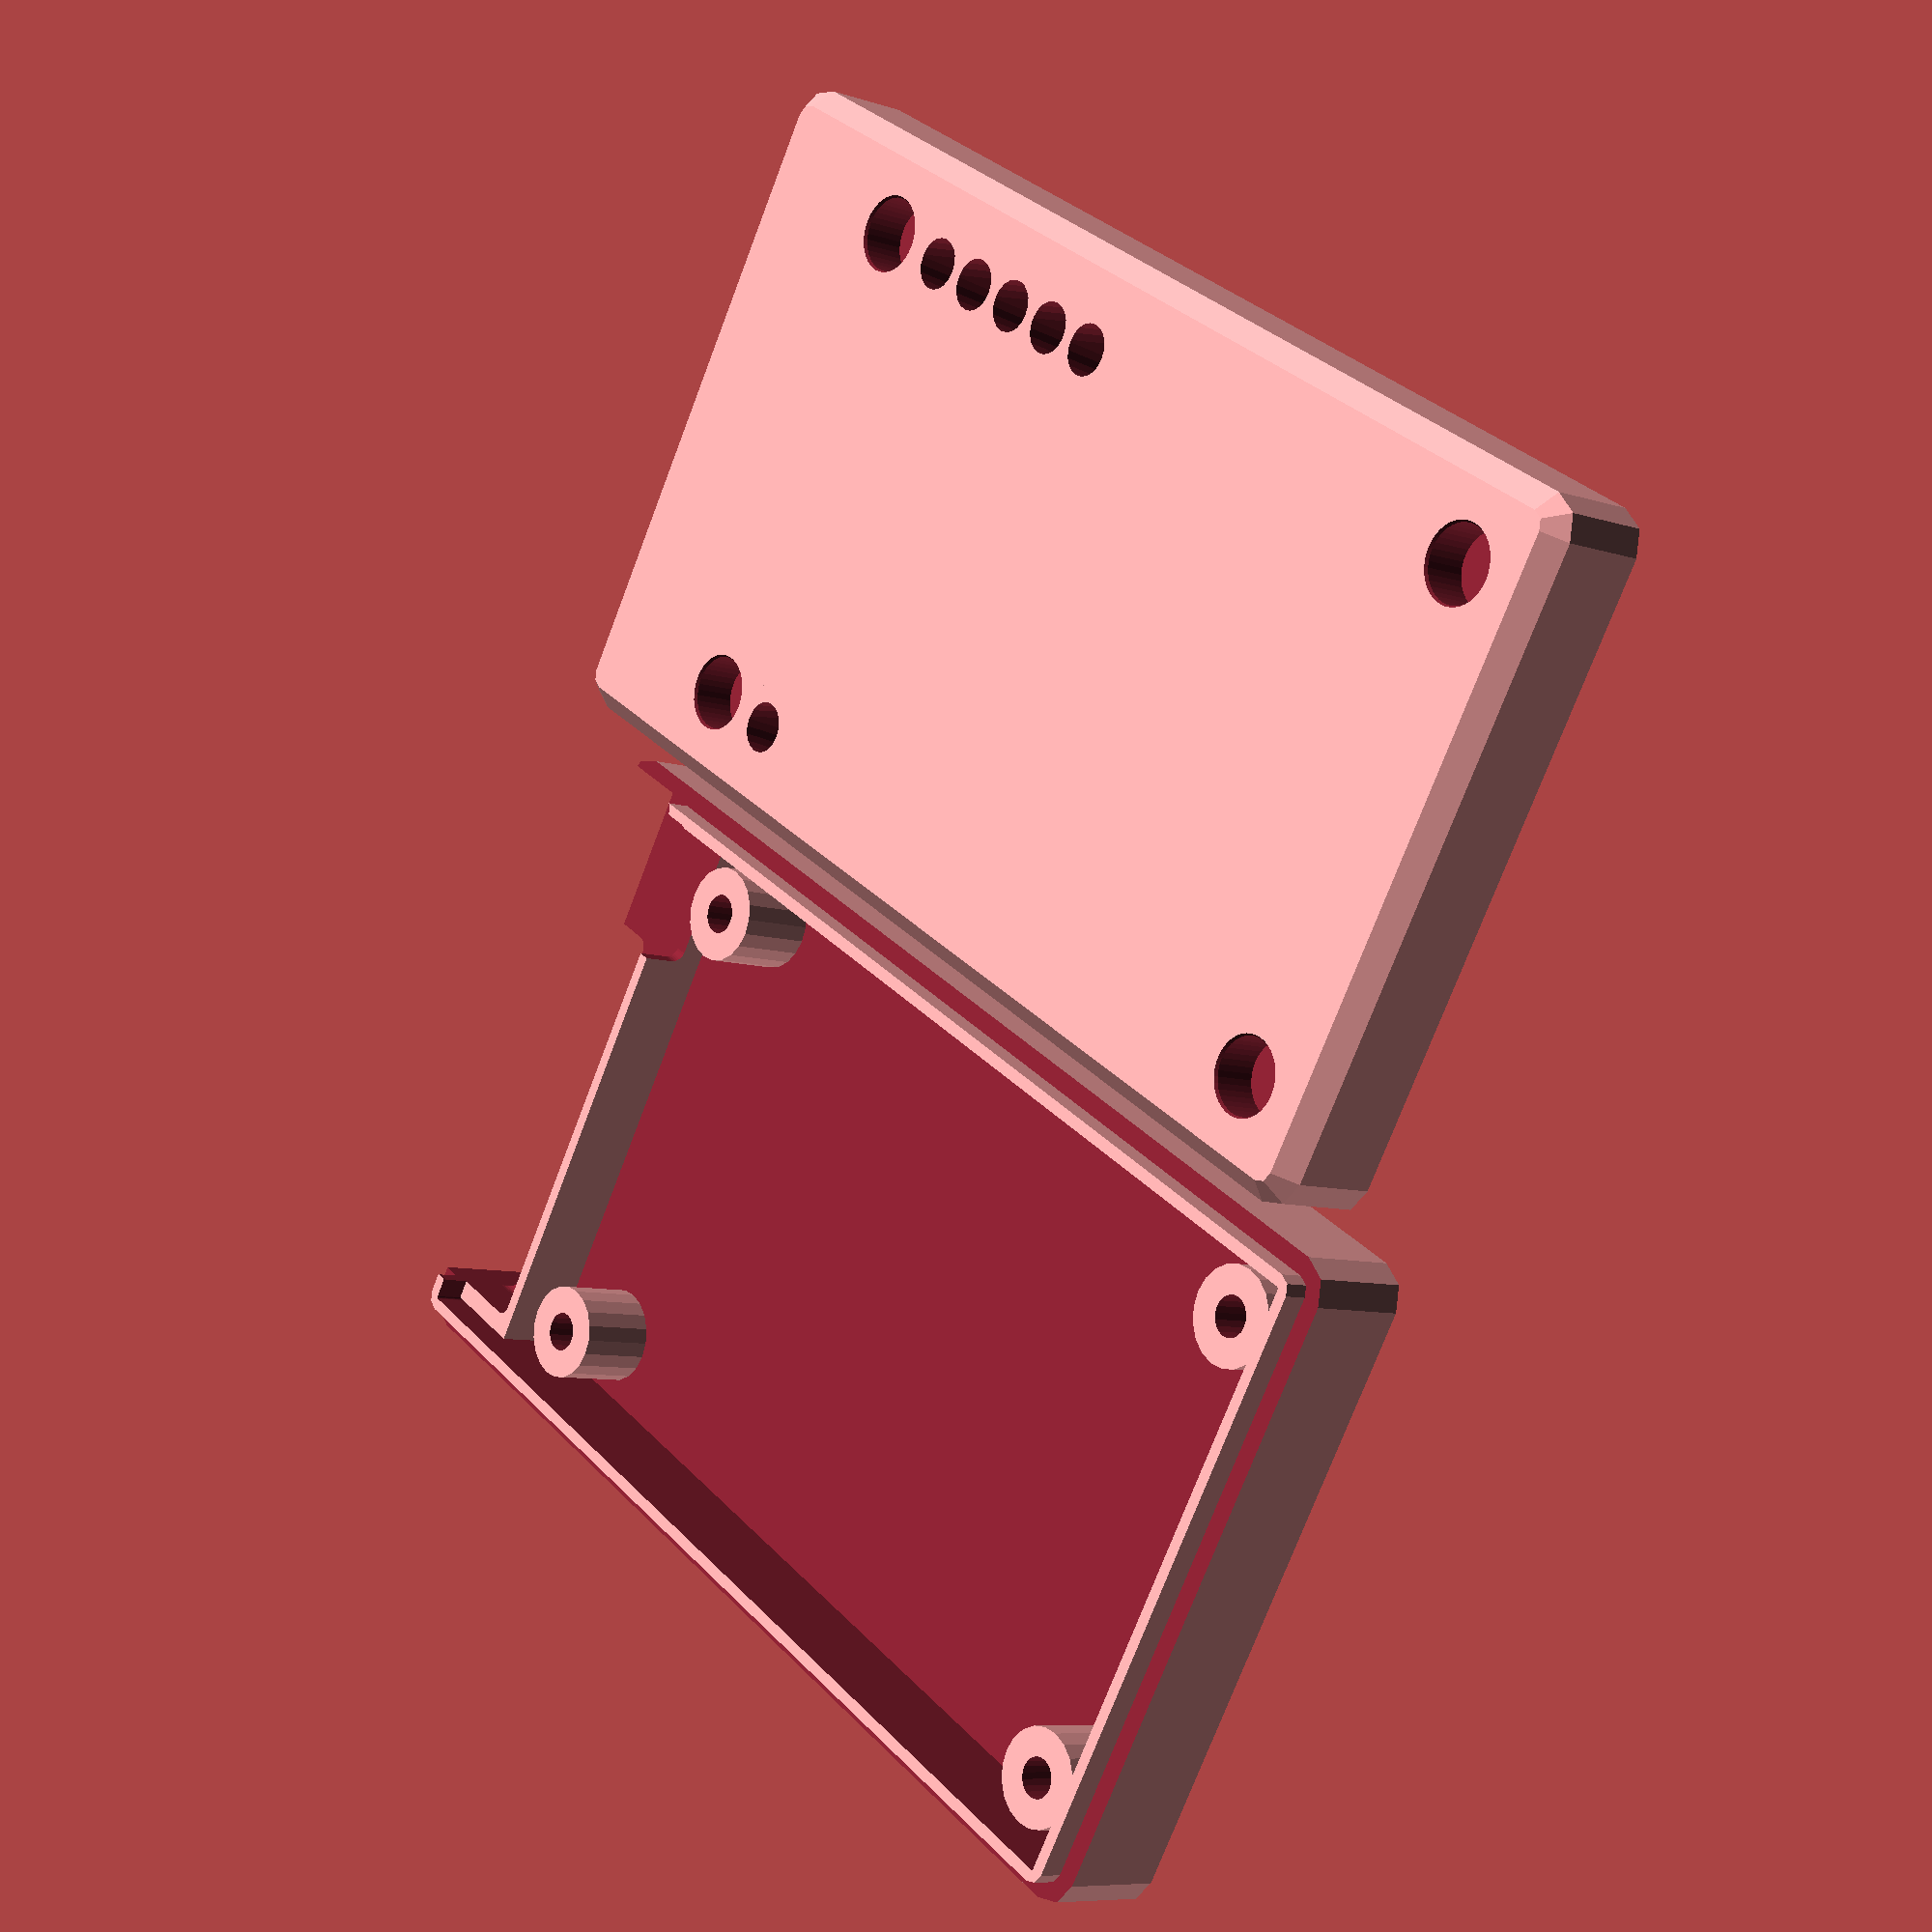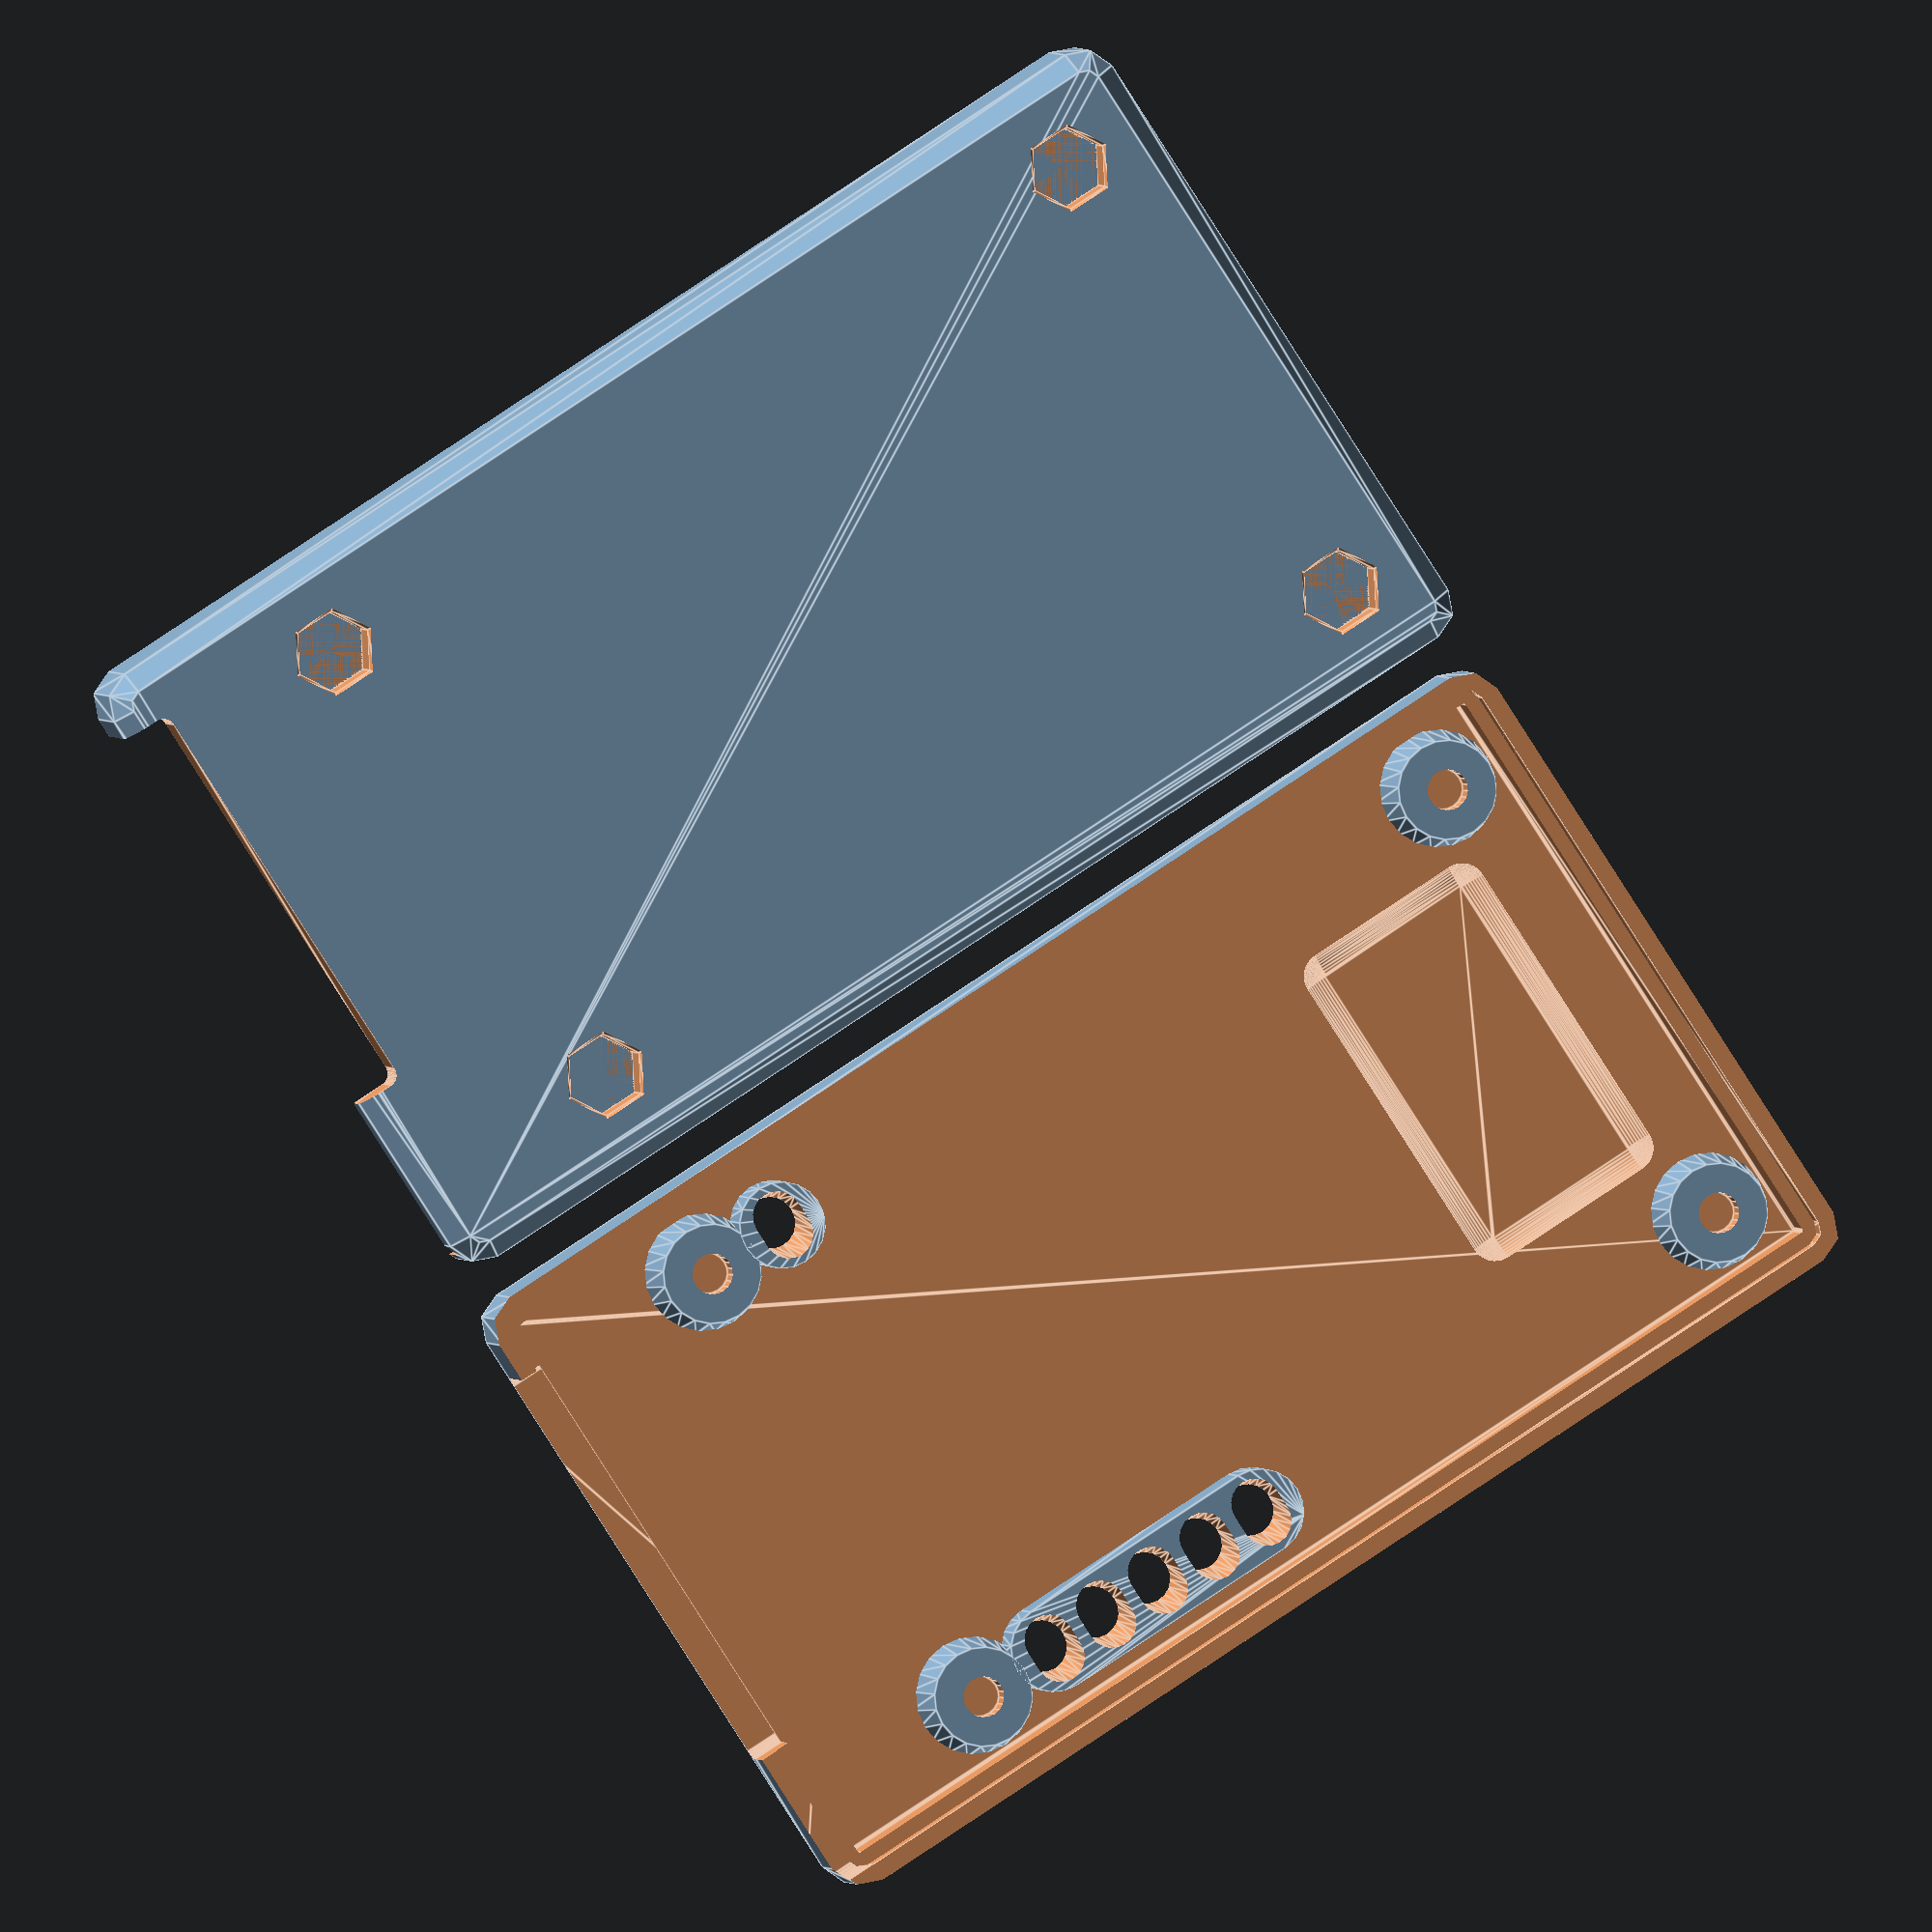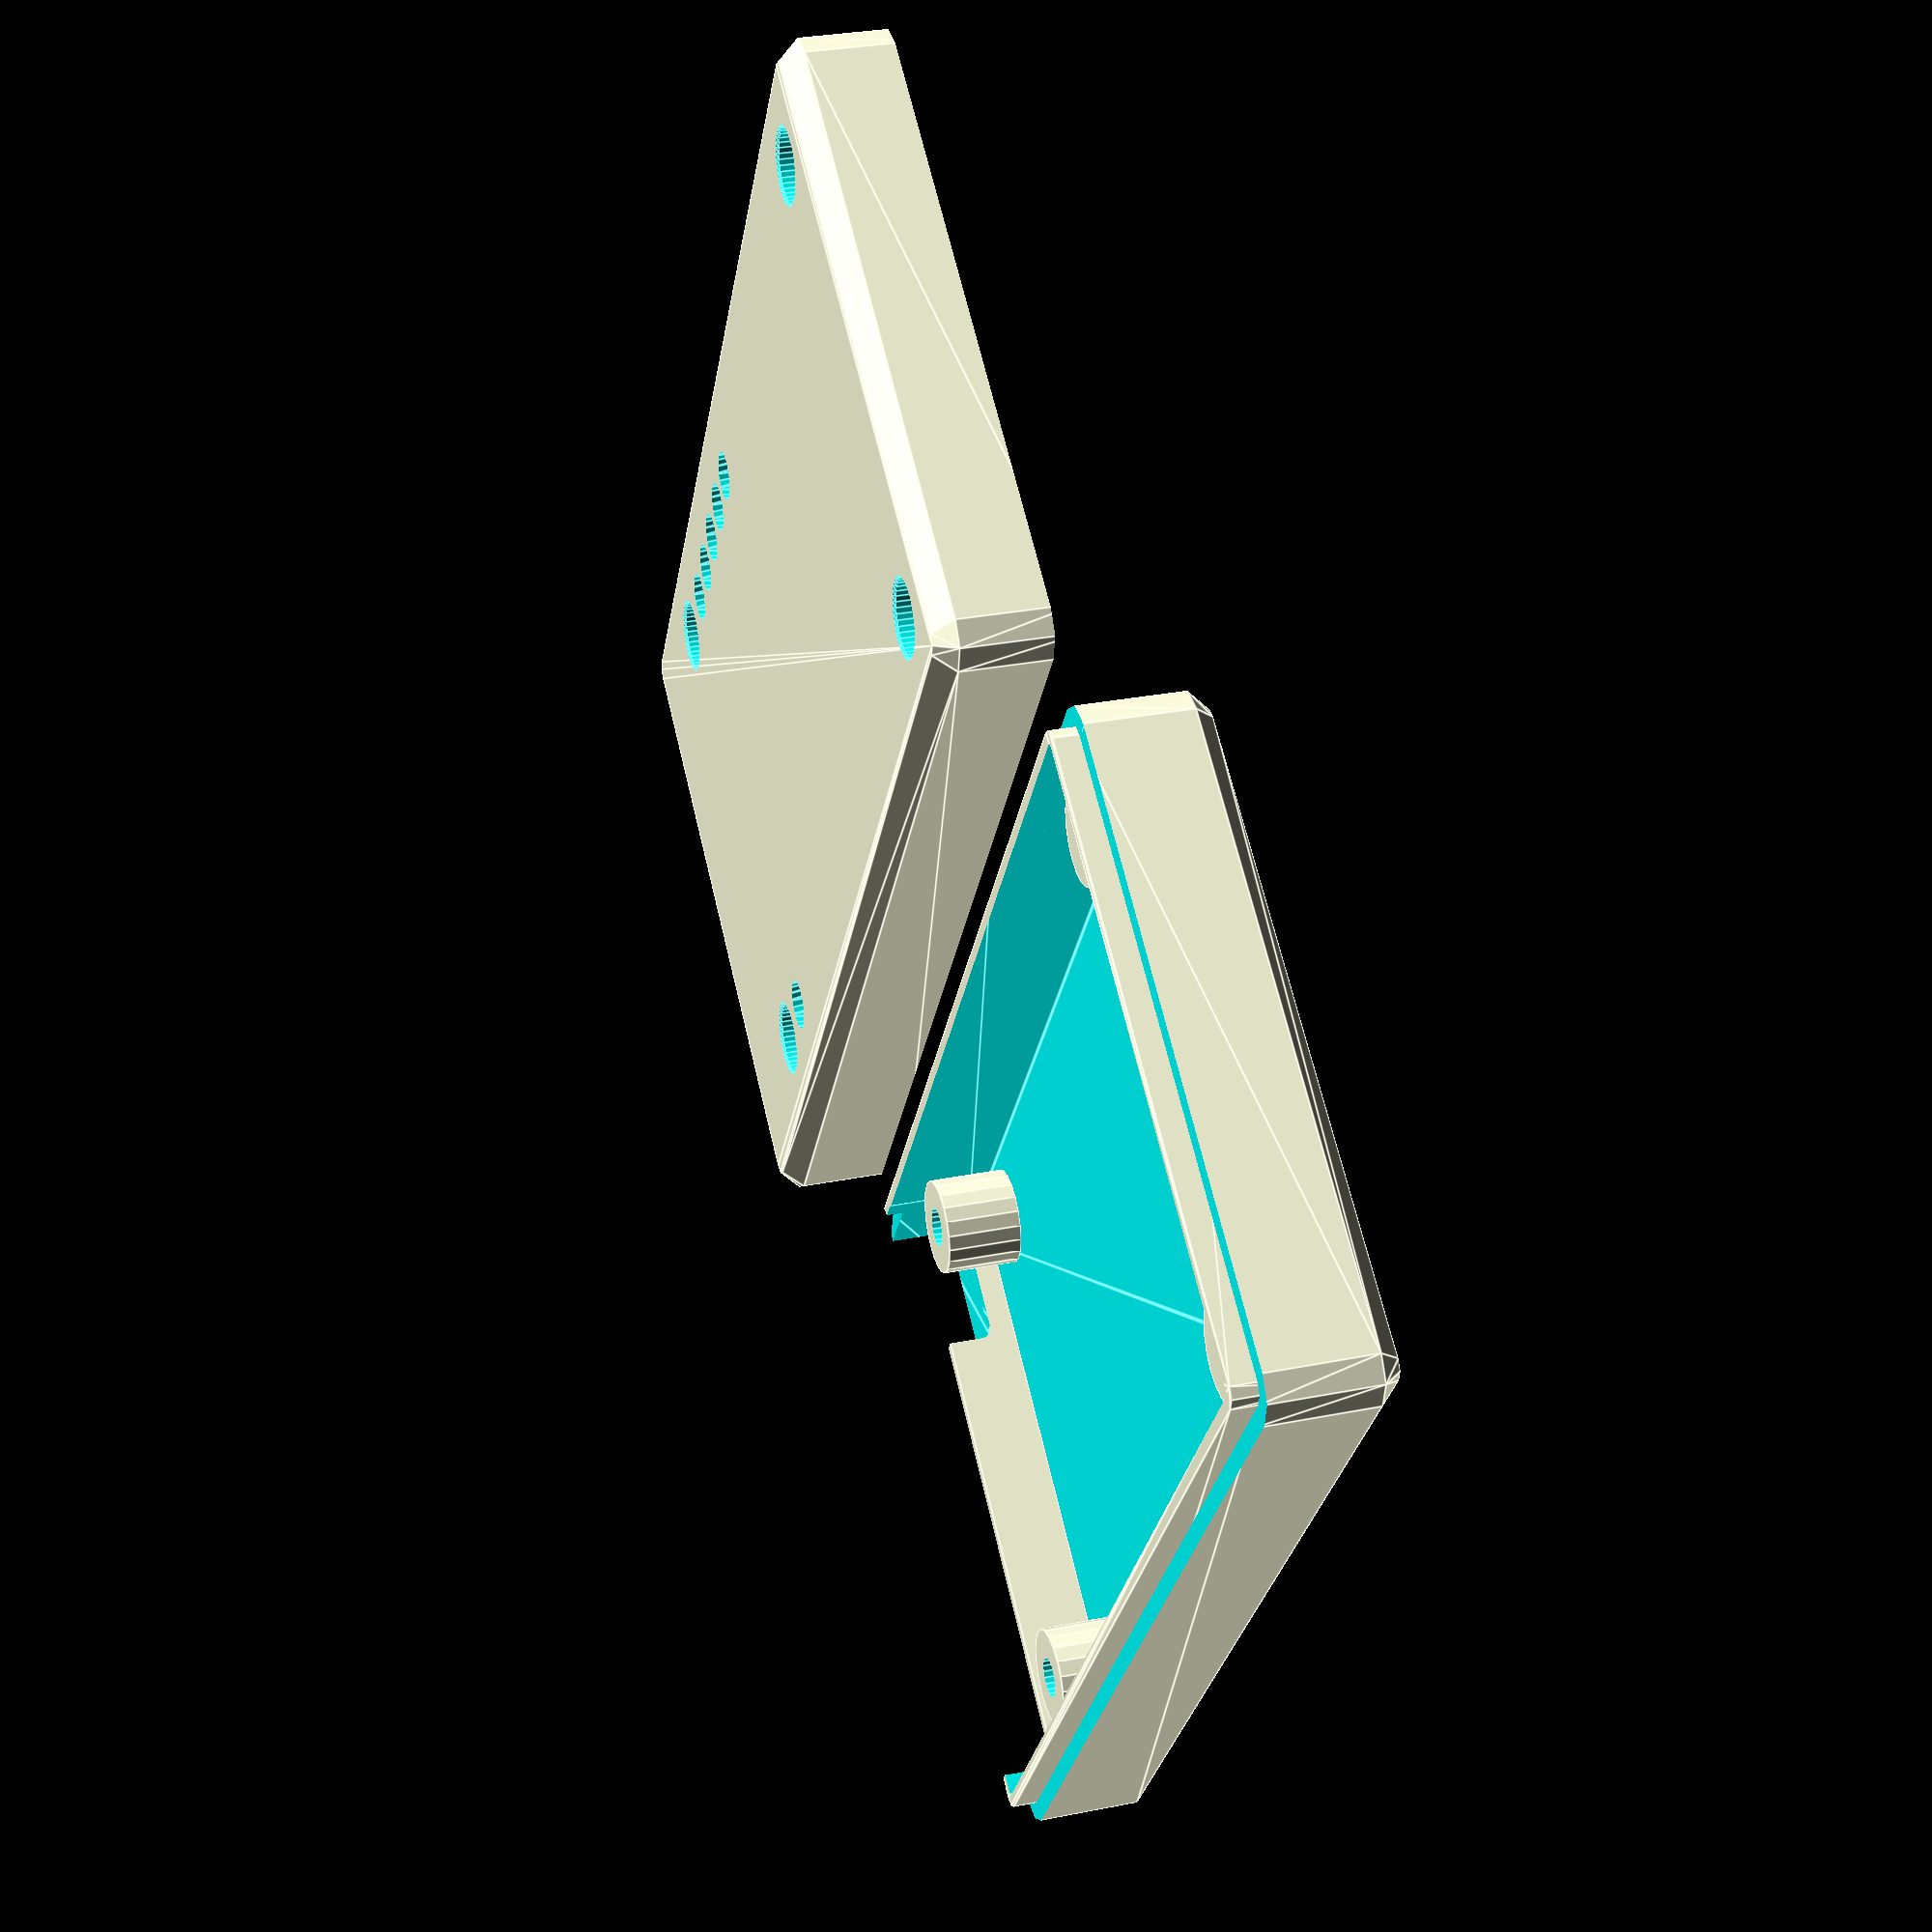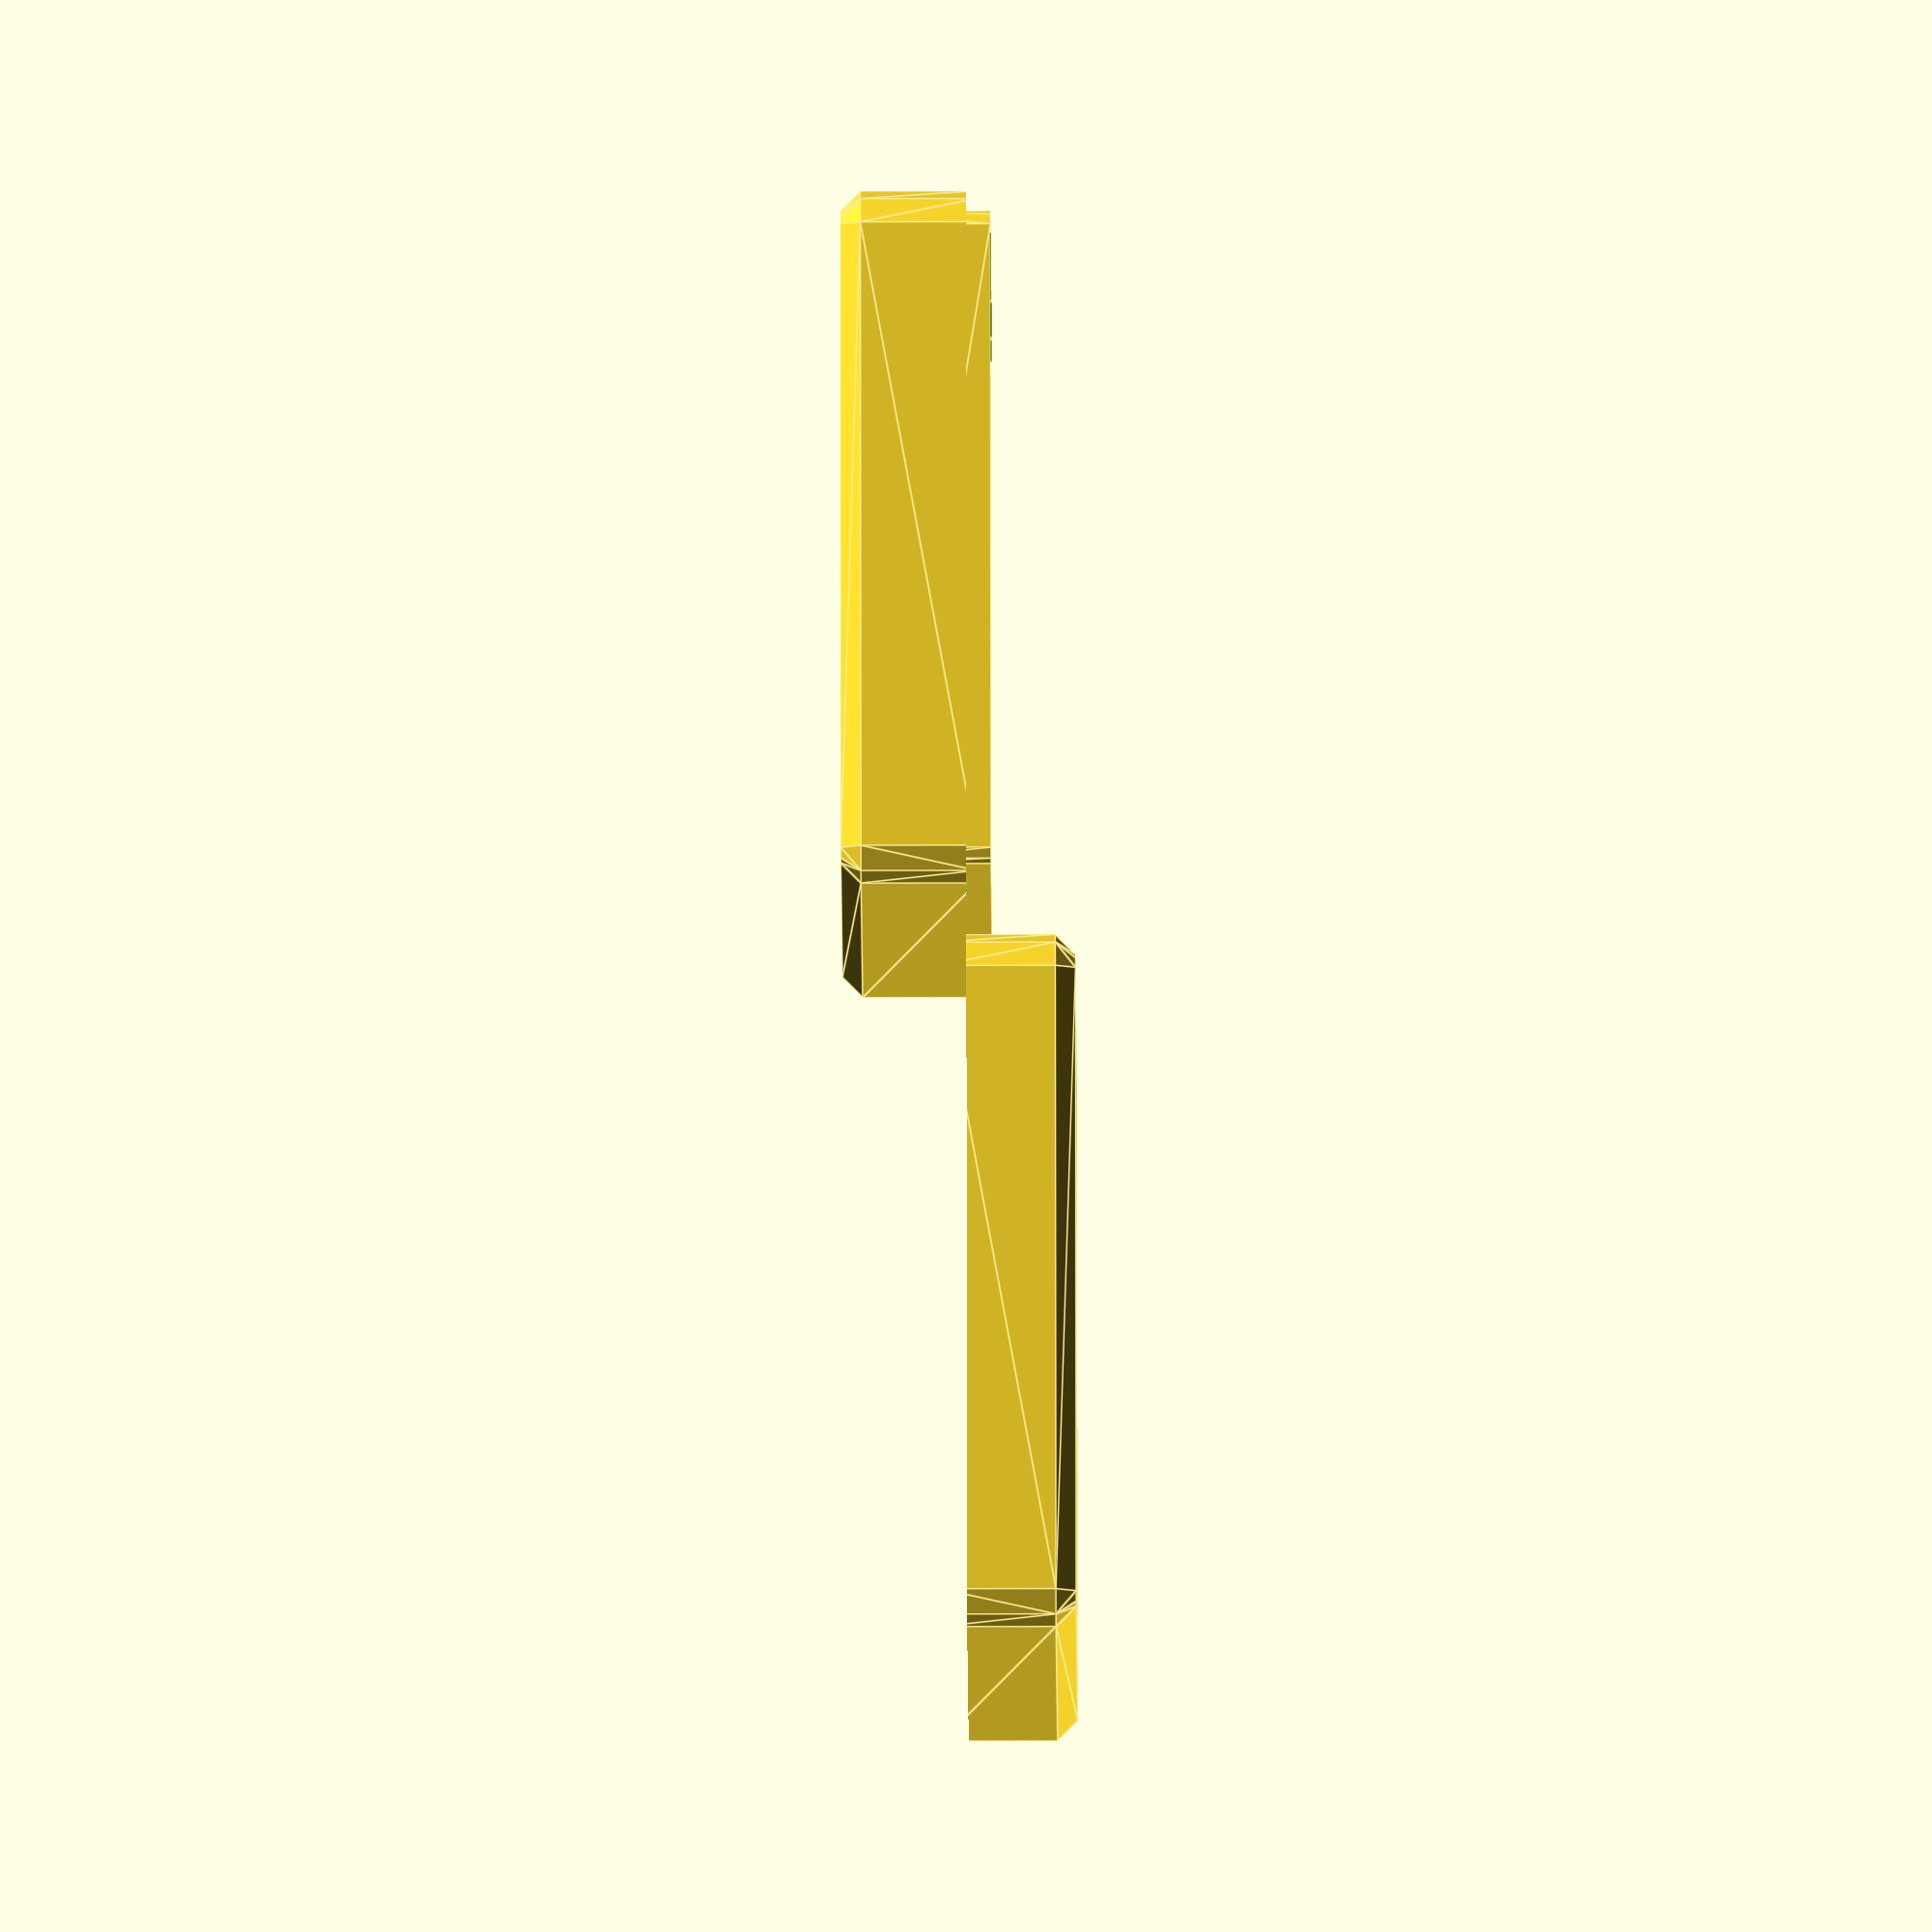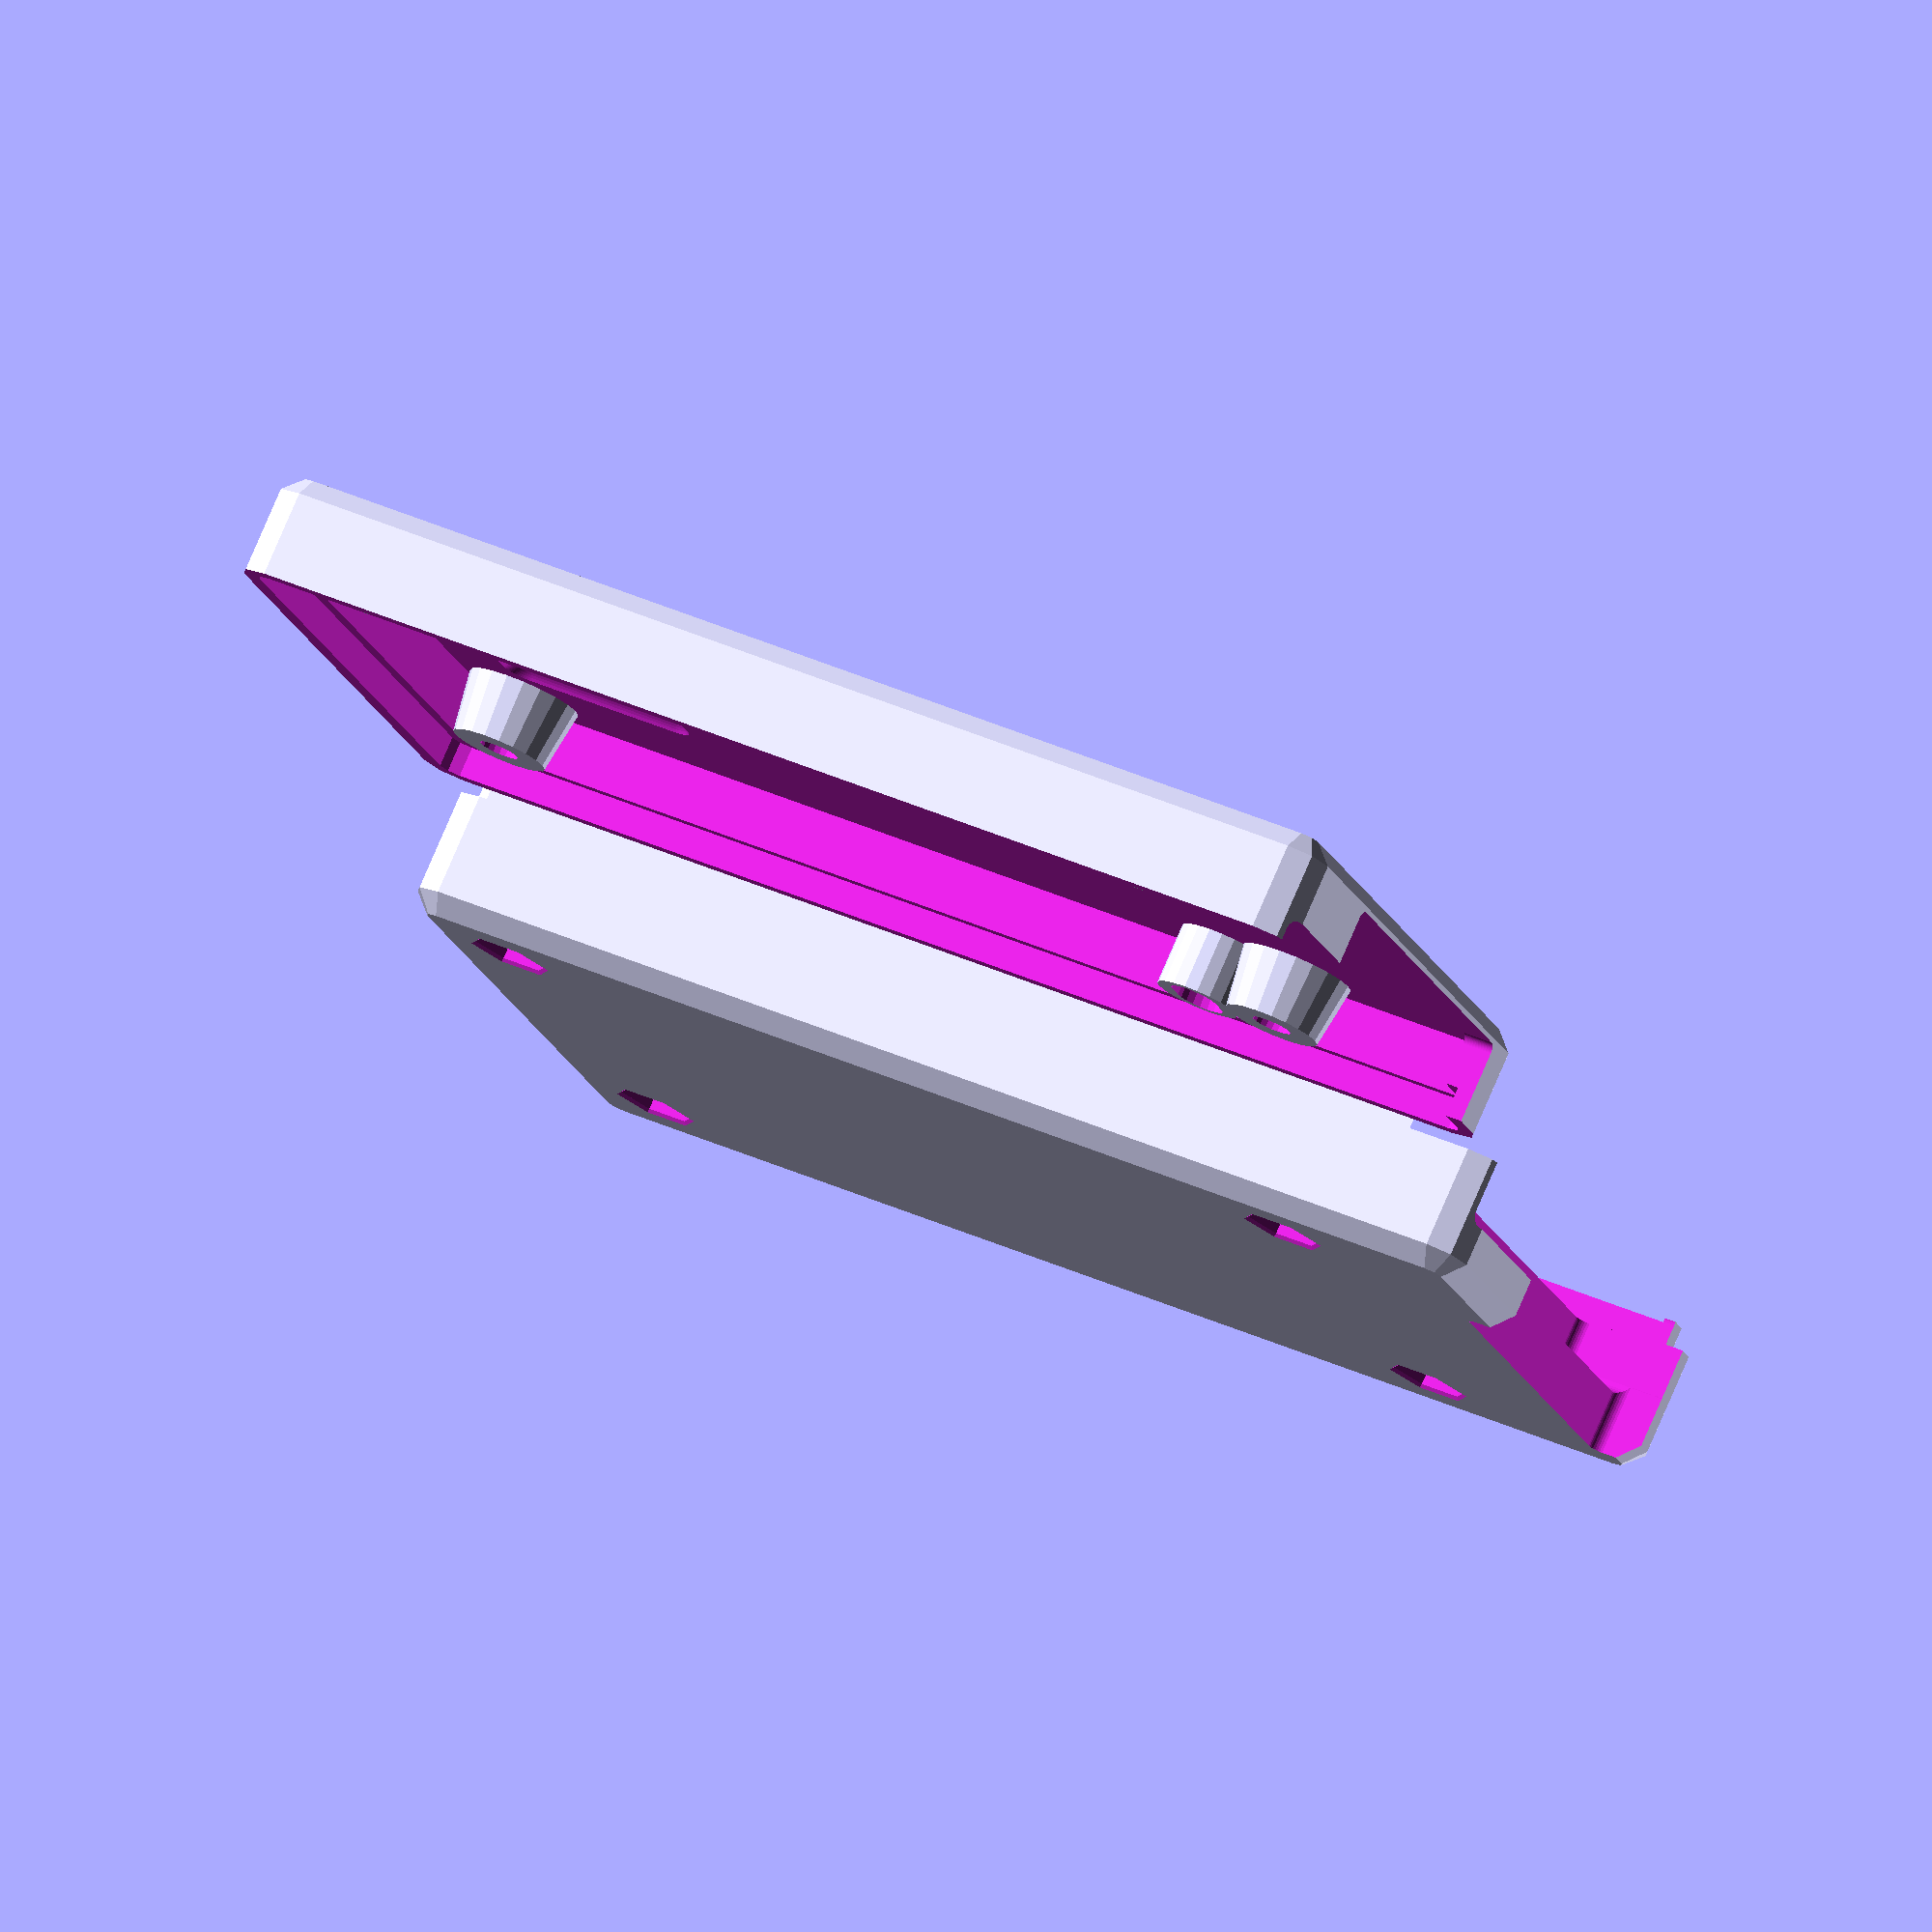
<openscad>


pcb_length = 91;
pcb_width = 50.3;
pcb_thickness = 1.6+0.1;

wall = 3;

screw_positions = [[4.82, 40.56/2, 0], [4.82, -40.56/2, 0],
                  [4.82+7*10.16, 40.56/2, 0], [4.82+7*10.16, -40.56/2, 0]];


module basebox(){
translate([0, 0, wall-4]) minkowski(){
    cube([pcb_length, pcb_width, 10-wall]);
    sphere(d = wall*2, $fn=8);
}
}
                  

                  
module bot() translate([0, 0, -6.3]) {
    difference(){
    union(){
        basebox();
    }


    difference(){
        union(){
            // Vnitrni vyrez pro PCB 
            translate([0, 0, 0]) minkowski(){
                cube([pcb_length, pcb_width, 10]);
                cylinder(d = 0.4, h = 2, $fn=30);
            }
            
            // Vytvoreni rantlu
            difference(){
                translate([-10, -10, 6.3]) cube([pcb_length+20, pcb_width+20, 10]);
                translate([0, 0, 0]) minkowski(){
                    cube([pcb_length, pcb_width, 6.3]);
                    cylinder(d = 2.4, h = 2, $fn=8);
                }
            }
        }
        
        // Sloupky pro PCB
        translate([0, pcb_width/2, 0])
        for(p = screw_positions)
            translate(p){
                cylinder(d1 = 8, d2 = 8, h=6.3, $fn=20);
            }


        translate([pcb_length-8+0.5, 0, 0]) cube([8, pcb_width, 6.3-0.5]);
        
    }


    translate([0, pcb_width/2, -4])
        for(p = screw_positions)
            translate(p){
                translate([0, 0, 4.3]) cylinder(d = 3.3, h=15, $fn=20);
                cylinder(d = 6.5, h=4, $fn=6);
                cylinder(d1 = 6.5+1, d2=6.5, h=0.5, $fn=6);
            }
    
    
    
    translate([pcb_length, pcb_width/2+6, 4+1]) 
    minkowski() {cube([11, 35-2, 6], center=true);
        sphere(d=2, $fn=30);
    }
    
    
    translate([pcb_length+4, pcb_width/2+6, 4+1-6]) 
    minkowski() {cube([8, 35-2, 6], center=true);
        sphere(d=2, $fn=30);
    }
    
    
    
    
    
    // USB konektor
    
    translate([pcb_length, pcb_width/2, 4+1] + [-3, -17-2, 1]) 
    minkowski() {cube([11, 13-2, 6], center=true);
        sphere(d=2, $fn=30);
    }
    
    translate([pcb_length, pcb_width/2, 4+1] + [0, -18, 0]) 
    minkowski() {cube([11, 15, 6], center=true);
        sphere(d=2, $fn=30);
    }
    
    
    //translate([pcb_length, pcb_width/2, 4+1]) 
    //minkowski() {cube([11, 46-2, 6], center=true);
    //    sphere(d=2, $fn=30);
    //}
    
    
    }
    
}

module top(){

difference(){
    translate([0, 0, 0]) basebox();

    translate([-10, -10, -20]) cube([150, 150, 20.01]);
    
    
    difference(){
    difference(){
        union(){
            // Vnitrni vyrez pro PCB 
            translate([0, 0, 0]) minkowski(){
                cube([pcb_length, pcb_width, -0.1+2+5]);
                cylinder(d = 0.4, h = 0.1, $fn=30);
            }
            
            // zeslabeni nad diodou
            
            translate([14, pcb_width/2, 2]) minkowski(){
                cube([18-5, 30-5, -0.1+2+5], center=true);
                sphere(d = 5, $fn=60);
            }
            
           
                    
            // Vytvoreni rantlu
            intersection(){
                translate([-10, -10, 0]) cube([pcb_length+20, pcb_width+20, 2.5]);
                translate([0, 0, 0]) minkowski(){
                    cube([pcb_length, pcb_width, 6.3]);
                    cylinder(d = 2.4 + 0.3, h = 2, $fn=8);
                }
            }
      
       
    
        }
        translate([0, pcb_width/2, 0])
            for(p = screw_positions)
                translate(p+[0, 0, pcb_thickness+0.2]){
                    cylinder(d2 = 10, d1 = 8, h=7, $fn=20);
                }    
                
          
        // sloupek pro ledky
        
        translate([0, 0, pcb_thickness+0.2]) hull(){
            translate([49, 5, 0])
                        cylinder(d = 7, h=8, $fn=20);
            translate([49+20.05, 5, 0])
                        cylinder(d = 7, h=8, $fn=20);   
                }
                
        // PWR LED
        translate([0, 0+40.6, pcb_thickness+0.2]) hull(){
            translate([49+20.05, 5, 0])
                        cylinder(d = 7, h=8, $fn=20);   
                }
        }
  }
    
    
    translate([0, pcb_width/2, 0])
        for(p = screw_positions)
            translate(p){
                translate([0, 0, -5-0.3]) cylinder(d = 3.3, h=10, $fn=20);
                translate([0, 0, 9-4]) cylinder(d = 6, h=4, $fn=40);
                translate([0, 0, 9-0.5]) cylinder(d1 = 6, d2=6.3, h=0.3, $fn=40);
            }
            
    // Průzory pro LEDky
    for(x = [0:5:20])
        translate([49+x, 5, -11.25-0.2])
            hull(){
            translate([0, 0, 1]) cylinder(d1 = 4, d2=4, h=20, $fn=20);
            translate([0, 1, -8]) cylinder(d1 = 4, d2=4, h=20, $fn=20);
            translate([0, -1, -8]) cylinder(d1 = 4, d2=4, h=20, $fn=20);
            }
            
        translate([49+20, 5+40.6, -11.25-0.2])
            hull(){
            translate([0, 0, 1]) cylinder(d1 = 4, d2=4, h=20, $fn=20);
            translate([0, 1, -8]) cylinder(d1 = 4, d2=4, h=20, $fn=20);
            translate([0, -1, -8]) cylinder(d1 = 4, d2=4, h=20, $fn=20);
            }
            
            
    // Otvor pro SD kartu
    translate([pcb_length, pcb_width/2 +2.5+1, 1]) 
        minkowski() {
            cube([10, 32+5-2, 10], center=true);
            sphere(d=1.5, $fn=60);
        }
    
    // USB konektor 
    translate([pcb_length, pcb_width/2, -2] + [0, -18, 0]) 
    minkowski() {cube([11, 15, 6], center=true);
        sphere(d=2, $fn=30);
    }

    }
}



bot();
translate([0, -60, 0]) top();
</openscad>
<views>
elev=8.1 azim=211.7 roll=47.6 proj=p view=wireframe
elev=358.5 azim=32.9 roll=171.2 proj=o view=edges
elev=329.3 azim=123.5 roll=74.1 proj=p view=edges
elev=40.5 azim=325.3 roll=270.1 proj=o view=edges
elev=100.7 azim=18.3 roll=336.7 proj=o view=solid
</views>
